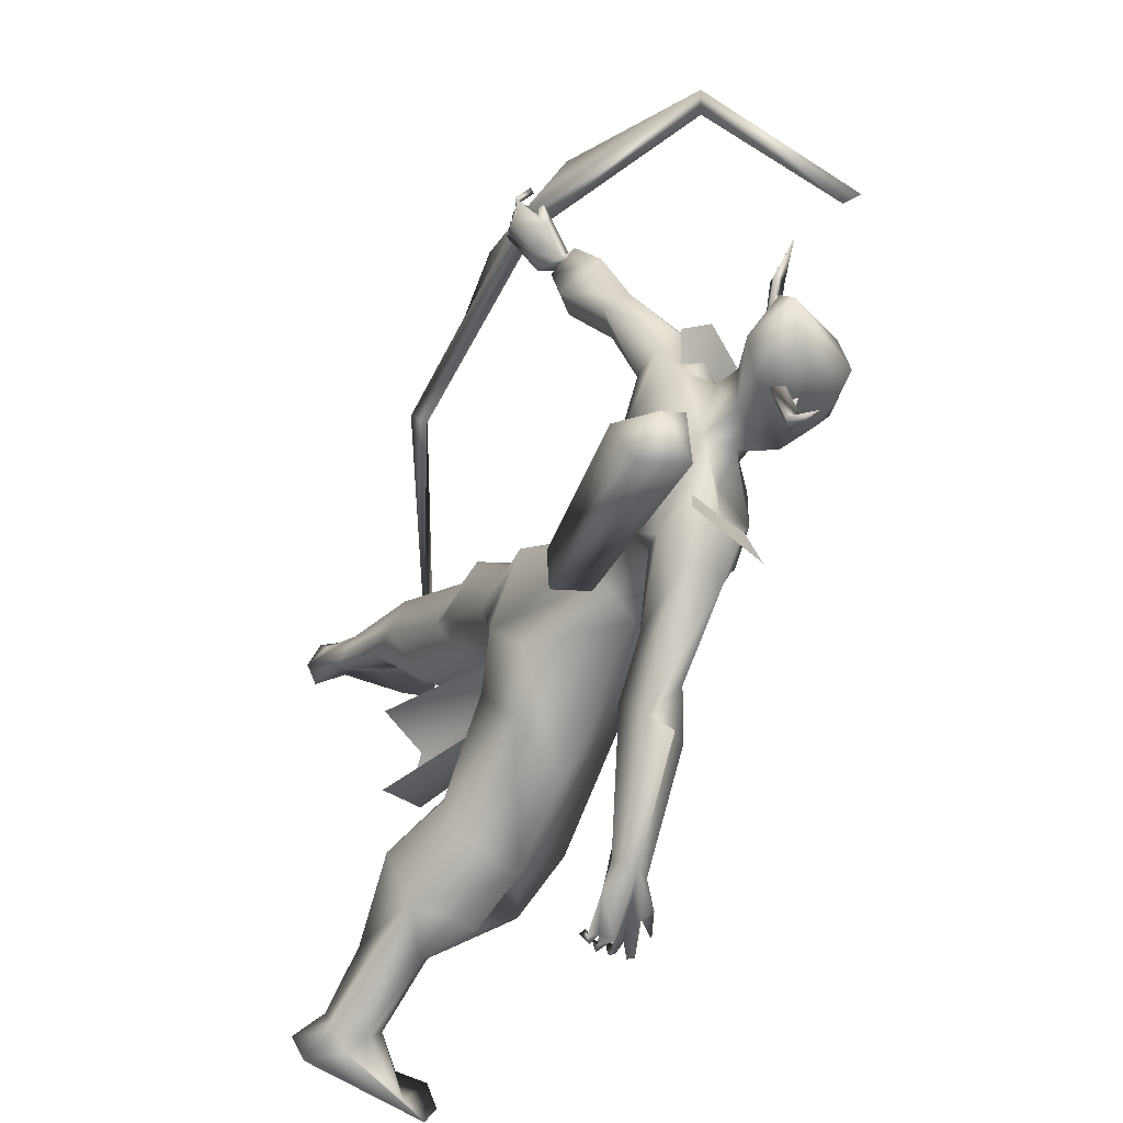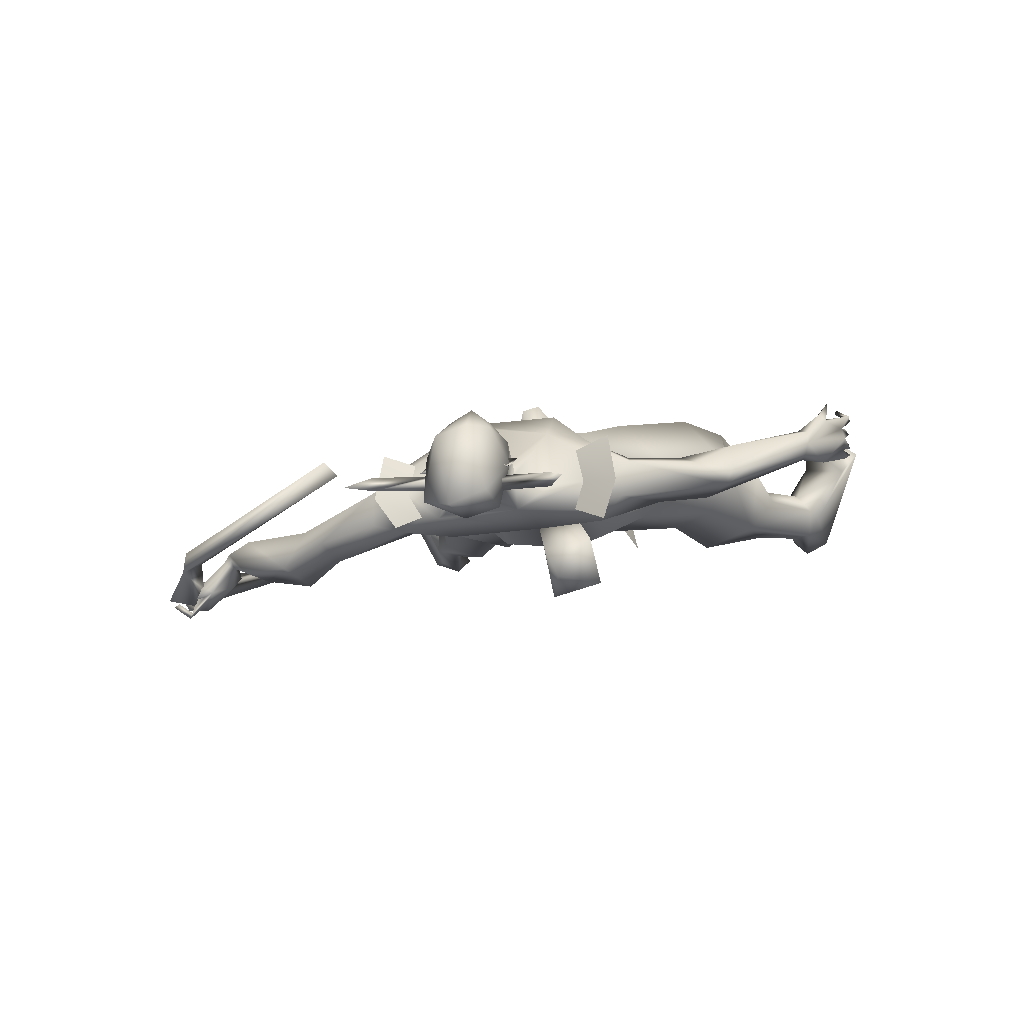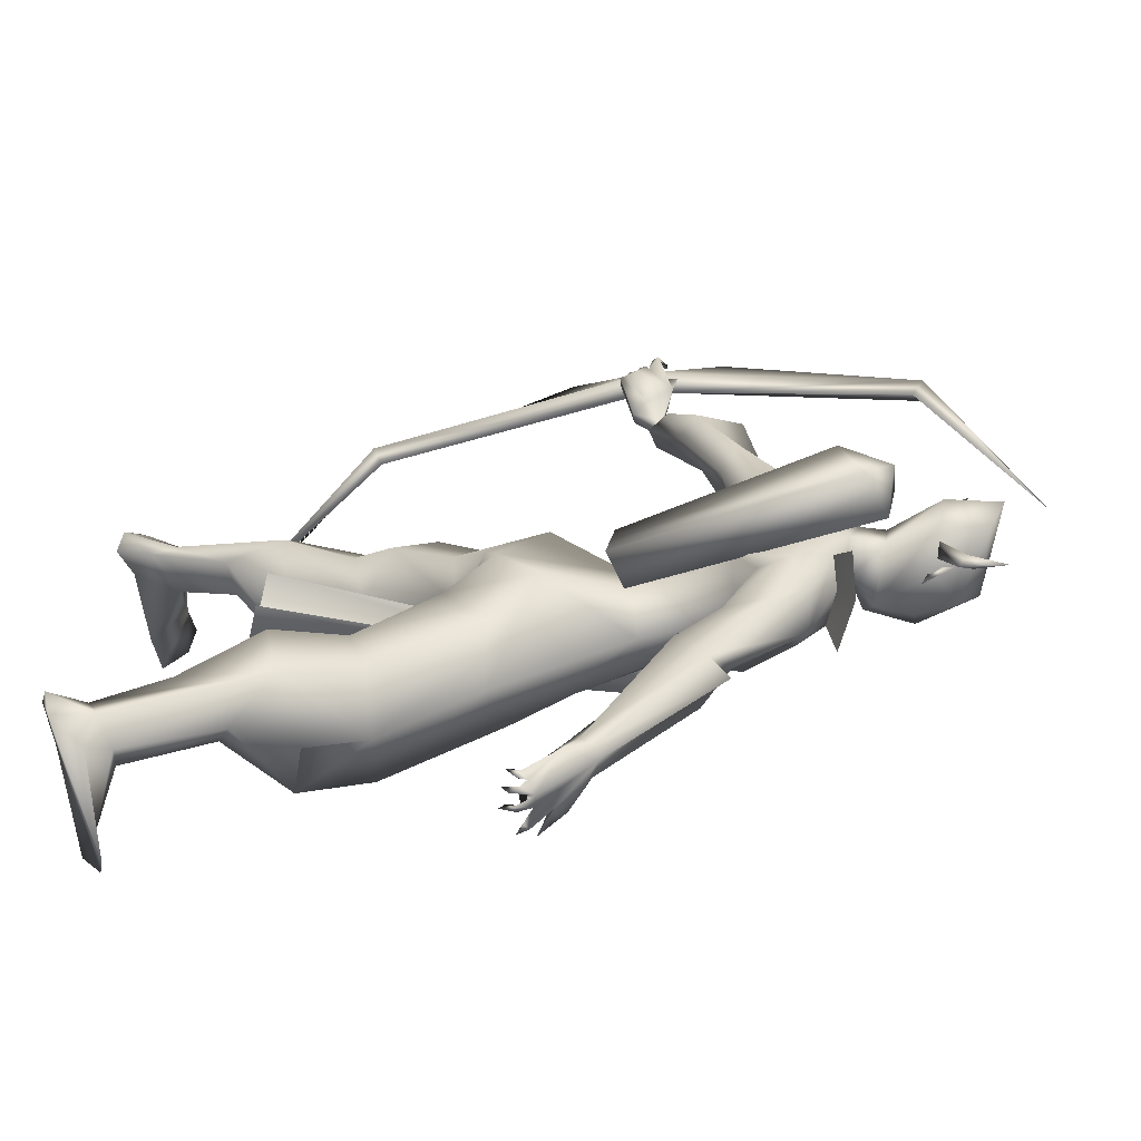
<metadata>
{"format":"obj","ext":"obj","renderer":"f3d","projection":"perspective","resolution":1024,"background":"white","views":[{"elev":-45.9,"azim":-123.5,"up":"+Y"},{"elev":-5.5,"azim":-74.8,"up":"+Z"},{"elev":-75.3,"azim":-173.5,"up":"+Y"}]}
</metadata>
<code>
o A4_Circle
v -3.263 -0.0626 0.09128
v -3.312 -0.06281 0.06846
v -3.238 -0.101 0.09319
v -3.332 -0.09946 0.05519
v -3.277 -0.06271 0.05592
v -3.276 -0.06271 0.06662
v -3.261 0.1611 0.07854
v -3.311 0.1611 0.06042
v -3.235 0.1994 0.07751
v -3.333 0.1976 0.04017
v -3.29 0.1611 0.05512
v -3.281 0.1611 0.0432
v -3.332 0.1854 0.01482
v -3.302 0.1728 -0.01492
v -3.29 0.1787 0.03418
v -3.369 0.3475 -0.01606
v -3.327 0.3642 -0.00049
v -3.356 0.3534 0.02765
v -3.461 0.4114 -0.01361
v -3.332 -0.07323 0.01322
v -3.289 -0.06442 0.0315
v -3.302 -0.06457 -0.01781
v -3.371 -0.238 0.02726
v -3.328 -0.2529 0.01323
v -3.354 -0.2386 -0.01566
v -3.462 -0.3007 0.009047
v -2.138 -1.033 0.2637
v -2.157 -0.9529 0.2018
v -2.296 -0.908 0.1883
v -2.28 -0.9141 0.2749
v -2.11 -1.024 0.2042
v -2.109 -1.032 0.1948
v -2.219 -0.9632 0.1689
v -2.301 -0.9181 0.2296
v -2.21 -0.9501 0.3464
v -2.183 -0.9707 0.322
v -2.173 -0.9225 0.3266
v -2.125 -0.9681 0.3967
v -2.128 -1.02 0.3008
v -2.122 -1.022 0.2248
v -2.087 -0.9925 0.358
v -2.075 -0.9939 0.3761
v -2.099 -1.047 0.3296
v -2.112 -1.028 0.3357
v -2.113 -1.046 0.3475
v -2.056 -0.9729 0.3002
v -2.037 -0.9796 0.3068
v -2.079 -1.041 0.2851
v -2.085 -1.029 0.3039
v -2.098 -1.024 0.2891
v -2.102 -1.048 0.2307
v -2.048 -0.9746 0.2496
v -2.072 -1.04 0.2472
v -2.096 -1.027 0.245
v -2.087 -0.9884 0.2036
v -2.068 -0.997 0.1978
v -2.098 -1.047 0.2081
v -2.217 -0.8796 0.1891
v -2.242 -0.8766 0.2814
v -2.236 -0.09036 0.3055
v -2.43 -0.1339 0.153
v -2.457 -0.0372 0.2586
v -2.427 -0.02999 0.02838
v -2.718 -0.0898 0.296
v -2.996 -0.1574 0.03091
v -2.71 -0.1369 -0.06697
v -2.741 -0.2678 0.06193
v -2.492 -0.5656 0.1102
v -3.111 -0.03108 0.1605
v -3.446 -0.05354 -0.02782
v -2.992 -0.007425 0.1106
v -3.057 -0.04999 -0.05651
v -3.054 -0.04099 0.0598
v -2.869 -0.2931 -0.08159
v -2.777 -0.2492 -0.04602
v -2.952 -0.2235 0.1469
v -2.99 -0.2582 0.03841
v -2.862 -0.2428 0.1896
v -2.709 -0.2139 0.1001
v -2.782 -0.2195 0.1768
v -2.991 -0.2299 -0.05347
v -1.696 -0.5382 0.2332
v -1.693 -0.466 0.05431
v -1.668 -0.3589 0.4143
v -1.615 -0.2036 0.283
v -1.648 -0.326 -0.003362
v -2.022 -0.2675 0.008741
v -1.694 -0.1831 0.08465
v -1.456 -0.4685 0.384
v -1.514 -0.6248 0.2073
v -1.471 -0.5883 0.000755
v -1.384 -0.2949 0.3033
v -1.388 -0.2814 0.0519
v -1.439 -0.4045 -0.06805
v -1.299 -0.6102 0.1681
v -1.338 -0.66 0.1212
v -1.226 -0.5351 0.1302
v -1.2 -0.5783 -0.013
v -0.9915 -0.6903 -0.00089
v -2.002 -0.3913 0.1767
v -1.896 -0.099 -0.03316
v -2.037 -0.1736 0.3545
v -1.926 -0.004354 0.2567
v -2.177 -0.141 -0.07468
v -1.925 0.02064 0.04283
v -1.042 -0.7229 0.1691
v -1.007 -0.9059 0.2744
v -1.03 -0.7706 0.007616
v -1.055 -0.7773 0.1058
v -1.041 -0.6643 0.1303
v -0.9937 -0.8833 0.3995
v -0.9867 -0.8007 0.084
v -2.526 -0.591 0.02131
v -2.669 -0.5823 0.1298
v -2.575 -0.688 0.1954
v -2.607 -0.6757 0.05532
v -2.257 -0.8915 0.1746
v -2.617 -0.696 0.1207
v -2.581 -0.5056 0.1567
v -2.715 -0.3517 0.1465
v -2.612 -0.4621 0.07133
v -2.666 -0.4533 -0.003066
v -2.892 -0.3945 0.1127
v -2.909 -0.3694 -0.003723
v -3.315 -0.0607 -0.07374
v -0.8722 -0.6899 -0.01574
v -0.897 -0.7416 -0.0588
v -0.9033 -0.7482 0.091
v -0.9148 -0.8246 -0.0208
v -0.9204 -0.7484 0.4029
v -1.021 -0.9666 0.342
v -0.9127 -0.7415 0.2934
v -2.518 1.283 -0.3492
v -2.533 1.16 -0.1725
v -2.489 1.268 -0.25
v -2.619 1.27 -0.264
v -2.536 1.174 -0.2656
v -2.491 1.227 -0.1862
v -2.489 1.165 -0.2306
v -2.627 1.218 -0.2886
v -2.6 1.262 -0.3032
v -2.665 1.318 -0.3316
v -2.556 1.299 -0.3491
v -2.483 1.283 -0.3379
v -2.616 1.356 -0.3287
v -2.619 1.373 -0.3418
v -2.573 1.33 -0.3717
v -2.592 1.321 -0.3818
v -2.588 1.315 -0.3604
v -2.556 1.379 -0.2945
v -2.54 1.32 -0.3377
v -2.526 1.338 -0.349
v -2.548 1.345 -0.3508
v -2.508 1.369 -0.2801
v -2.492 1.341 -0.3376
v -2.484 1.322 -0.3271
v -2.5 1.321 -0.3238
v -2.462 1.335 -0.2772
v -2.459 1.305 -0.3305
v -2.457 1.302 -0.3067
v -2.471 1.299 -0.31
v -2.585 1.194 -0.1797
v -2.578 1.156 -0.1997
v -2.229 0.2055 0.2906
v -2.415 0.244 0.1346
v -2.207 0.2163 -0.09927
v -2.456 0.1544 0.2496
v -2.878 0.2322 0.2012
v -2.878 0.2247 -0.1264
v -3.023 0.2324 -0.0765
v -2.055 0.001511 -0.1058
v -2.427 0.1221 0.02848
v -2.021 0.06556 -0.09691
v -2.554 0.1614 0.02086
v -2.871 -0.09383 -0.1031
v -2.873 0.0544 0.2357
v -2.576 0.0601 0.2652
v -2.157 0.06058 0.3247
v -2.715 0.2323 -0.09084
v -2.652 0.3088 0.0867
v -2.616 -0.07917 -0.004213
v -2.625 0.8197 -0.2021
v -2.945 0.3816 -0.1139
v -3.125 0.1527 0.09035
v -3.067 0.0609 0.1422
v -3.157 -0.01806 -0.01424
v -3.412 0.1245 0.1462
v -3.51 0.04743 -0.08065
v -3.019 0.135 0.07925
v -3.105 0.1249 -0.03361
v -2.836 0.3765 -0.1079
v -2.941 0.3422 0.1134
v -3.007 0.3423 0.003521
v -2.866 0.3818 0.1326
v -2.774 0.4027 -0.01376
v -2.792 0.3536 0.1387
v -2.994 0.3002 -0.06855
v -1.674 0.5849 0.01673
v -1.6 0.4419 -0.02941
v -1.697 0.4884 0.3241
v -1.843 0.6099 0.1562
v -1.672 0.3005 0.267
v -1.726 0.3452 -0.07235
v -1.857 0.4962 -0.03832
v -1.627 0.2934 0.07487
v -1.441 0.603 0.3267
v -1.401 0.6993 -0.03941
v -1.383 0.4325 0.2668
v -1.382 0.4024 0.04438
v -1.279 0.7131 0.1292
v -1.181 0.6373 -0.01363
v -1.383 0.5544 -0.08353
v -1.357 0.7493 0.09509
v -1.017 0.8578 -0.01986
v -1.199 0.6343 0.09267
v -0.9945 0.7768 0.09854
v -1.01 0.7725 -0.04837
v -2.059 0.4565 0.1378
v -1.915 0.2395 -0.04955
v -2.045 0.269 0.334
v -1.937 0.09969 0.2584
v -2.025 0.3369 -0.0262
v -1.915 0.08068 0.04656
v -0.9707 1.004 0.2284
v -0.9292 0.7729 -0.03329
v -0.8654 0.8581 0.267
v -0.9164 0.8647 -0.06935
v -2.8 0.6648 -0.1975
v -2.682 0.7588 -0.108
v -2.683 0.8157 -0.2758
v -2.828 0.8602 -0.2207
v -2.551 1.14 -0.1179
v -2.748 0.5989 -0.005834
v -2.737 0.6452 -0.1227
v -2.859 0.7118 -0.1379
v -2.97 0.4815 -0.08962
v -2.954 0.4888 0.02126
v -2.792 0.8001 -0.09331
v -3.258 0.1186 0.21
v -3.179 0.1347 -0.01436
v -3.431 0.1553 -0.06288
v -3.339 0.04441 -0.109
v -0.8204 0.7697 -0.05593
v -0.9499 1.016 0.3663
v -0.8446 0.8158 -0.1044
v -0.8495 0.8416 0.04161
v -0.8706 0.9071 -0.07431
v -0.9762 1.083 0.3117
v -0.8842 0.8794 0.3742
v -0.959 1.049 0.2238
v -2.689 1.068 -0.2216
v -2.607 1.165 -0.1497
v -2.598 1.014 -0.2502
v -2.638 1.077 -0.108
v -3.276 -0.08396 0.06697
v -3.296 0.1886 0.08859
v -1.371 -0.3507 0.1936
v -2.455 0.03398 0.3763
v -2.416 0.1209 0.2749
v -2.48 0.0603 0.2597
v -2.489 0.08136 0.3566
v -2.423 -0.005854 0.2805
v -1.229 0.05404 0.115
v -1.367 0.2187 -0.06832
v -1.304 0.1751 0.1064
v -1.37 -0.1081 -0.05951
v -1.307 -0.05289 0.1126
v -2.722 0.214 0.2785
v -2.893 -0.1107 0.2167
v -2.661 -0.7514 0.1037
v -2.969 -0.3357 0.193
v -3.028 -0.3756 0.04015
v -3.035 -0.3369 -0.08931
v -2.981 0.441 0.1446
v -3.072 0.4423 -0.01029
v -3.051 0.3743 -0.1071
v -2.54 1.319 -0.3336
v -2.801 1.309 -0.3278
v -2.539 1.294 -0.2697
v -2.299 1.421 -0.2951
v -2.552 1.359 -0.2596
v -1.612 1.347 -0.1764
v -1.621 1.386 -0.1194
v -3.417 0.9788 -0.2715
v -3.403 0.9757 -0.2071
v -1.635 1.319 -0.1249
v -3.373 0.9321 -0.2408
v -3.652 0.3615 0.001418
v -1.163 0.958 0.2021
v -3.687 0.3937 0.04045
v -1.17 0.9145 0.1638
v -2.439 0.04799 -0.009139
v -2.407 -0.06484 0.0205
v -2.365 -0.08903 -0.0999
v -3.084 -0.337 -0.3047
v -2.398 0.0279 -0.1295
v -3.033 -0.1687 -0.3463
v -3.178 -0.1735 -0.2027
v -3.142 -0.3149 -0.1626
v -3.179 -0.218 -0.2864
v -3.415 0.02106 0.1815
v -3.345 -0.03718 0.1802
v -3.086 0.09112 0.2036
v -3.229 0.05736 0.2538
v -3.221 -0.003324 0.2094
f 73 185 69
f 69 305 302
f 304 239 187
f 184 303 185
f 187 239 256
f 255 69 302
f 303 304 69
f 304 302 305
f 303 239 304
f 185 303 69
f 184 256 303
f 304 301 302
f 256 239 303
f 301 304 187
f 304 305 69
f 186 240 190
f 69 186 73
f 190 240 184
f 5 1 3
f 4 5 3
f 2 4 6
f 6 4 3
f 1 6 3
f 7 12 9
f 10 11 9
f 10 8 11
f 12 10 9
f 37 36 45
f 33 117 58
f 33 29 117
f 33 31 32
f 34 35 30
f 36 39 45
f 34 33 27
f 59 30 35
f 28 40 31
f 58 37 54
f 33 58 28
f 36 35 34
f 38 35 36
f 45 39 43
f 41 44 45
f 39 27 48
f 47 46 49
f 52 54 53
f 51 54 52
f 52 53 51
f 40 32 57
f 57 31 40
f 56 55 57
f 56 57 32
f 27 54 50
f 59 37 58
f 79 181 63
f 64 79 62
f 181 174 172
f 80 67 79
f 74 81 72
f 181 66 175
f 123 124 116
f 81 124 123
f 78 80 64
f 80 78 120
f 185 73 71
f 66 75 74
f 124 81 74
f 79 75 66
f 78 76 123
f 257 93 92
f 99 98 97
f 95 96 106
f 97 95 110
f 99 110 128
f 99 108 91
f 91 108 109
f 129 126 128
f 129 127 126
f 131 111 107
f 132 107 130
f 131 129 111
f 110 106 132
f 112 131 107
f 111 132 130
f 111 128 132
f 129 108 127
f 116 118 114
f 121 68 113
f 119 114 115
f 114 118 115
f 80 120 67
f 113 116 124
f 120 119 121
f 75 67 121
f 119 120 123
f 160 138 159
f 140 141 149
f 137 140 133
f 139 137 159
f 140 163 162
f 141 136 149
f 153 152 133
f 138 135 151
f 138 151 136
f 144 161 159
f 147 143 148
f 146 145 147
f 147 145 149
f 151 153 143
f 172 174 180
f 150 152 153
f 152 150 151
f 155 133 157
f 155 144 133
f 154 157 156
f 158 161 160
f 133 151 157
f 144 156 157
f 134 163 139
f 138 136 162
f 165 180 268
f 72 170 175
f 181 179 174
f 194 192 168
f 175 169 181
f 170 197 183
f 197 193 237
f 268 196 194
f 184 189 190
f 179 169 183
f 180 179 191
f 268 180 195
f 237 192 194
f 225 216 215
f 214 213 216
f 207 214 212
f 214 227 245
f 246 216 225
f 210 215 216
f 225 211 217
f 224 244 248
f 244 224 249
f 248 244 250
f 250 224 248
f 244 249 250
f 227 214 224
f 224 216 226
f 247 227 250
f 245 243 225
f 234 228 230
f 235 238 231
f 236 228 183
f 234 191 228
f 235 231 230
f 234 182 229
f 196 195 234
f 162 163 252
f 237 235 236
f 191 183 228
f 237 238 235
f 238 237 233
f 162 232 134
f 90 89 93
f 11 7 9
f 13 14 15
f 20 21 22
f 33 28 31
f 43 39 44
f 40 51 27
f 33 34 29
f 35 37 59
f 38 36 37
f 37 35 38
f 41 42 43
f 42 45 43
f 41 45 42
f 41 43 44
f 48 27 50
f 49 50 39
f 48 49 39
f 46 47 48
f 48 47 49
f 46 50 49
f 46 48 50
f 51 40 54
f 53 54 27
f 51 53 27
f 55 56 32
f 55 31 57
f 55 32 31
f 39 50 54
f 66 181 79
f 76 78 269
f 64 62 177
f 77 123 76
f 79 67 75
f 190 72 186
f 186 72 73
f 64 80 79
f 111 129 128
f 127 108 99
f 132 128 110
f 109 107 106
f 109 112 107
f 126 99 128
f 109 108 112
f 126 127 99
f 112 129 131
f 122 124 74
f 122 121 113
f 120 78 123
f 121 119 68
f 74 75 122
f 112 108 129
f 138 134 139
f 138 160 135
f 147 149 143
f 163 137 139
f 140 137 163
f 140 162 136
f 142 140 136
f 142 136 141
f 140 142 141
f 145 146 148
f 145 148 149
f 146 147 148
f 133 152 151
f 150 153 151
f 144 155 156
f 157 154 155
f 155 154 156
f 161 158 159
f 159 158 160
f 161 157 151
f 161 144 157
f 134 138 162
f 179 180 174
f 268 177 167
f 193 192 237
f 196 233 194
f 229 233 234
f 71 189 185
f 184 185 189
f 207 213 214
f 217 211 212
f 247 250 246
f 243 247 246
f 245 247 243
f 245 225 217
f 226 216 246
f 214 216 224
f 250 226 246
f 243 246 225
f 227 247 245
f 233 237 194
f 232 162 252
f 183 237 236
f 236 235 228
f 195 191 234
f 229 238 233
f 118 116 270
f 4 2 5
f 2 6 5
f 6 1 5
f 8 10 12
f 11 8 12
f 7 11 12
f 44 37 45
f 34 27 39
f 36 34 39
f 33 32 40
f 27 33 40
f 58 54 40
f 28 58 40
f 37 44 39
f 54 37 39
f 61 79 63
f 79 61 62
f 63 181 172
f 175 74 72
f 114 123 116
f 77 81 123
f 269 78 64
f 175 66 74
f 110 99 97
f 96 109 106
f 95 106 110
f 98 99 91
f 96 91 109
f 107 111 130
f 106 107 132
f 120 121 67
f 122 113 124
f 122 75 121
f 114 119 123
f 138 139 159
f 148 140 149
f 140 148 143
f 133 140 143
f 137 133 144
f 159 137 144
f 143 153 133
f 135 160 161
f 151 135 161
f 151 143 136
f 143 149 136
f 165 172 180
f 167 165 268
f 170 169 175
f 169 179 181
f 169 170 183
f 183 197 237
f 168 268 194
f 191 179 183
f 195 180 191
f 196 268 195
f 211 225 215
f 213 210 216
f 214 217 212
f 217 214 245
f 224 226 249
f 249 226 250
f 227 224 250
f 182 234 230
f 228 235 230
f 233 196 234
f 87 83 82
f 102 84 103
f 101 171 105
f 221 103 105
f 85 88 105
f 83 87 86
f 88 86 105
f 89 90 96
f 98 93 257
f 92 93 88
f 92 89 95
f 91 94 98
f 94 93 98
f 87 104 101
f 202 208 200
f 220 221 200
f 204 198 199
f 222 204 203
f 223 205 221
f 205 208 202
f 219 203 223
f 211 215 208
f 210 206 215
f 213 206 210
f 211 209 212
f 198 207 199
f 205 199 212
f 201 200 206
f 205 209 208
f 201 206 213
f 85 84 89
f 82 83 91
f 93 94 88
f 94 91 86
f 198 201 207
f 84 82 89
f 258 262 266
f 264 259 261
f 100 84 102
f 204 222 201
f 220 200 201
f 100 82 84
f 171 173 105
f 86 87 101
f 90 91 96
f 204 201 198
f 173 219 223
f 105 223 221
f 105 173 223
f 203 199 205
f 200 208 206
f 263 258 267
f 100 87 82
f 84 85 103
f 103 85 105
f 86 101 105
f 95 89 96
f 97 98 92
f 98 257 92
f 85 92 88
f 97 92 95
f 221 202 200
f 203 204 199
f 219 222 203
f 205 202 221
f 203 205 223
f 209 211 208
f 206 208 215
f 207 212 199
f 209 205 212
f 92 85 89
f 90 82 91
f 94 86 88
f 91 83 86
f 201 213 207
f 82 90 93
f 89 82 93
f 267 258 266
f 265 264 261
f 172 171 63
f 63 104 61
f 60 103 221
f 62 60 177
f 61 100 102
f 104 100 61
f 165 167 164
f 172 166 171
f 171 166 173
f 167 177 164
f 166 222 219
f 218 220 201
f 222 218 201
f 165 164 220
f 166 165 222
f 258 261 262
f 261 259 260
f 261 258 263
f 62 61 60
f 101 104 171
f 104 87 100
f 60 102 103
f 166 172 165
f 164 178 221
f 164 221 220
f 171 104 63
f 178 60 221
f 60 178 177
f 60 61 102
f 177 178 164
f 173 166 219
f 218 165 220
f 165 218 222
f 261 260 262
f 265 261 263
f 15 14 17
f 18 17 19
f 23 20 22
f 16 18 19
f 25 22 24
f 25 24 26
f 21 23 24
f 23 25 26
f 16 13 15
f 73 65 269
f 125 186 69
f 72 65 73
f 269 65 77
f 72 81 77
f 117 29 116
f 118 34 30
f 119 59 68
f 59 58 68
f 68 117 113
f 59 115 30
f 188 242 125
f 70 125 255
f 70 301 188
f 190 170 72
f 71 176 168
f 193 170 168
f 170 193 197
f 231 251 253
f 252 231 254
f 254 238 229
f 230 253 182
f 231 252 251
f 251 163 134
f 241 240 242
f 256 241 187
f 188 187 241
f 187 188 301
f 232 182 134
f 232 252 254
f 302 70 255
f 256 184 240
f 268 176 269
f 64 177 268
f 275 193 192
f 118 270 34
f 116 29 270
f 197 193 275
f 76 77 272
f 272 77 81
f 286 279 282
f 287 279 281
f 277 278 280
f 288 287 285
f 282 277 283
f 286 282 291
f 281 279 283
f 284 277 279
f 285 281 284
f 291 282 283
f 283 286 291
f 292 298 293
f 285 284 290
f 284 288 290
f 293 299 294
f 292 296 298
f 296 294 295
f 292 293 294
f 298 297 300
f 299 298 300
f 295 299 300
f 18 15 17
f 14 13 16
f 17 16 19
f 21 20 23
f 24 23 26
f 242 186 125
f 269 176 71
f 117 68 58
f 59 119 115
f 270 29 34
f 70 302 301
f 170 189 168
f 190 189 170
f 242 240 186
f 232 254 229
f 229 182 232
f 163 251 252
f 188 241 242
f 182 253 134
f 241 256 240
f 168 176 268
f 280 278 281
f 280 281 283
f 278 277 284
f 284 287 288
f 300 297 295
f 14 16 17
f 25 23 22
f 22 21 24
f 18 16 15
f 71 73 269
f 255 125 69
f 76 269 77
f 65 72 77
f 113 117 116
f 115 118 30
f 70 188 125
f 189 71 168
f 192 193 168
f 230 231 253
f 231 238 254
f 253 251 134
f 64 268 269
f 274 275 192
f 276 197 275
f 271 76 272
f 273 272 81
f 279 277 282
f 285 287 281
f 290 288 285
f 277 280 283
f 279 286 283
f 287 284 279
f 281 278 284
f 289 291 283
f 289 283 291
f 298 299 293
f 299 295 294
f 296 297 298
f 297 296 295
f 296 292 294

</code>
